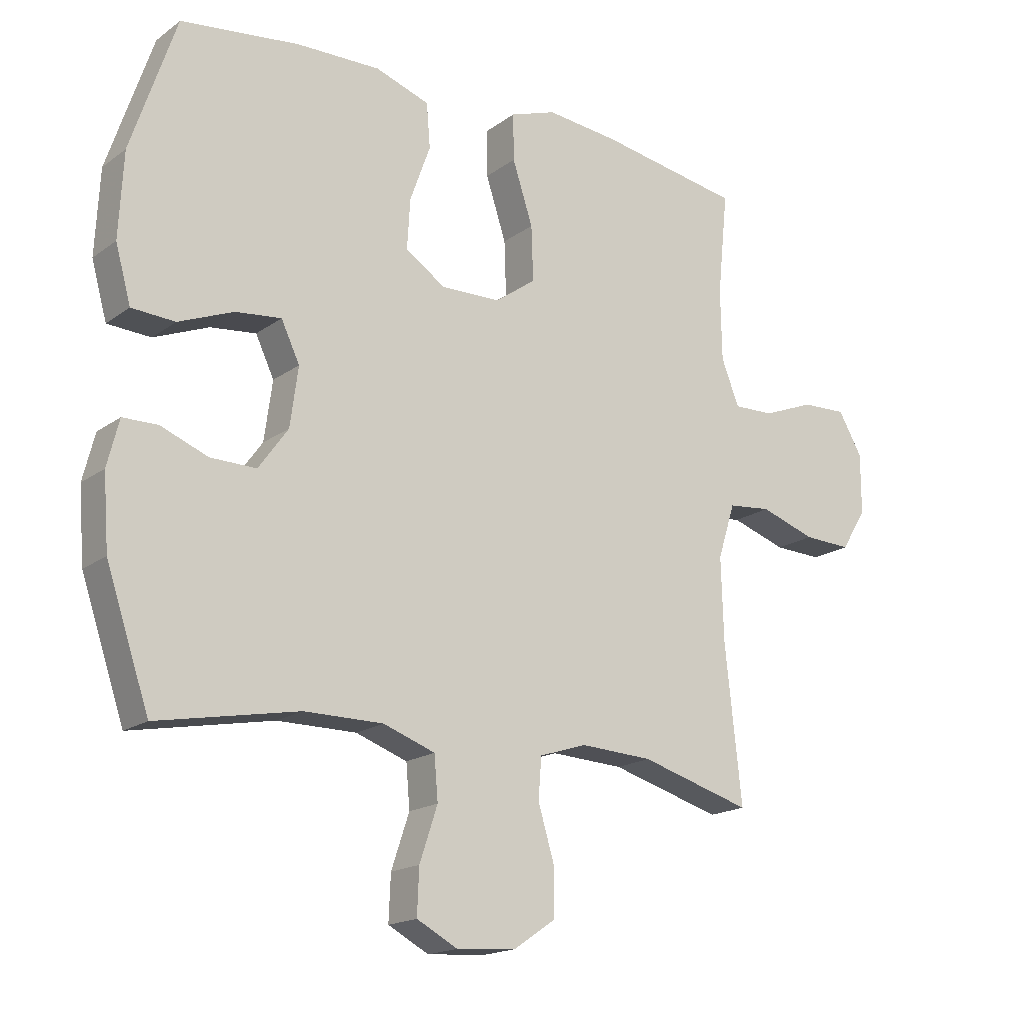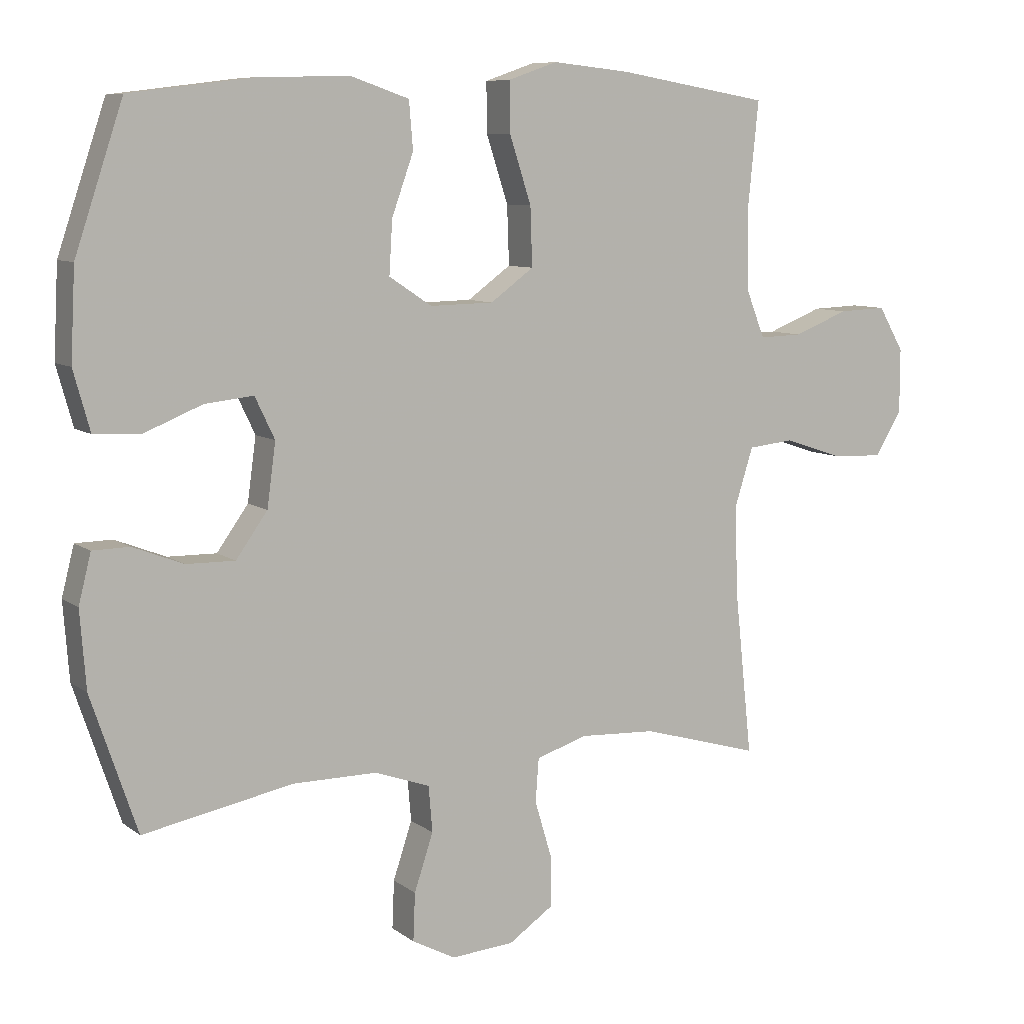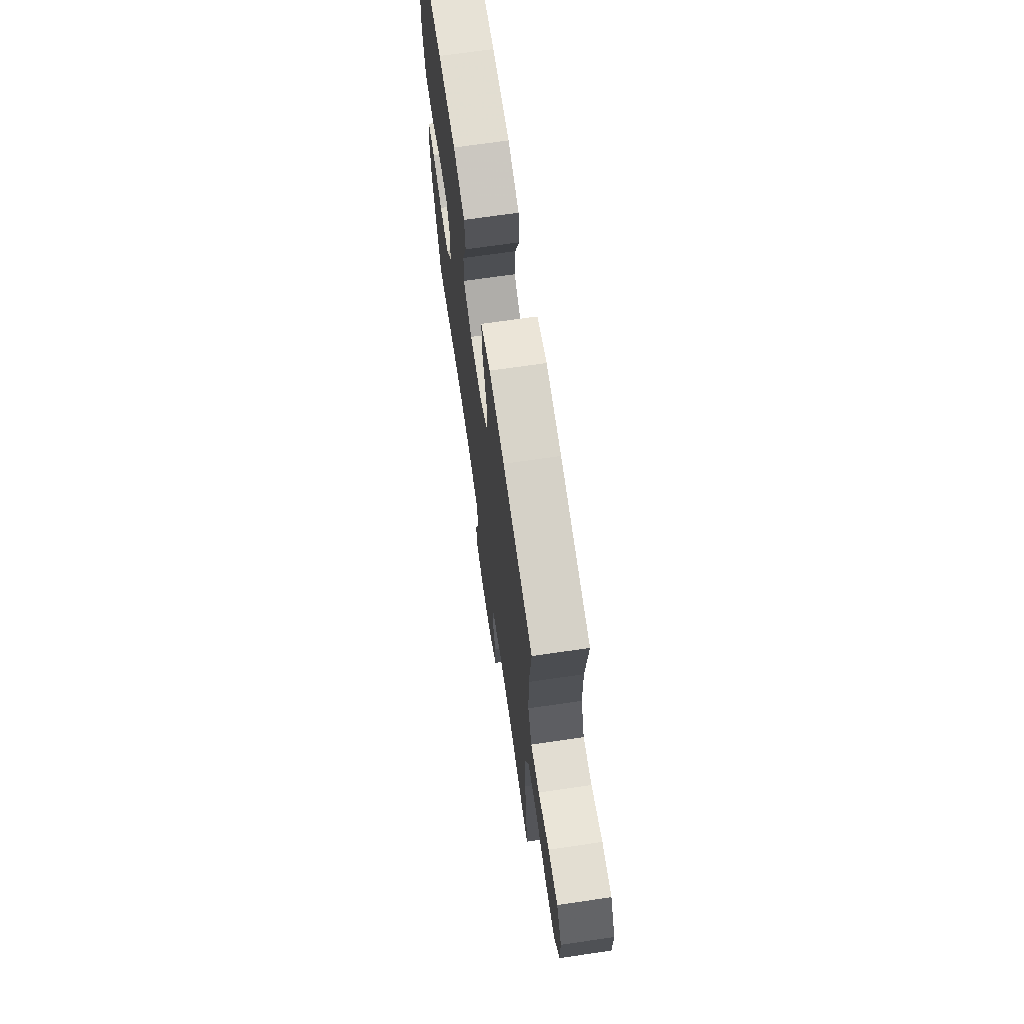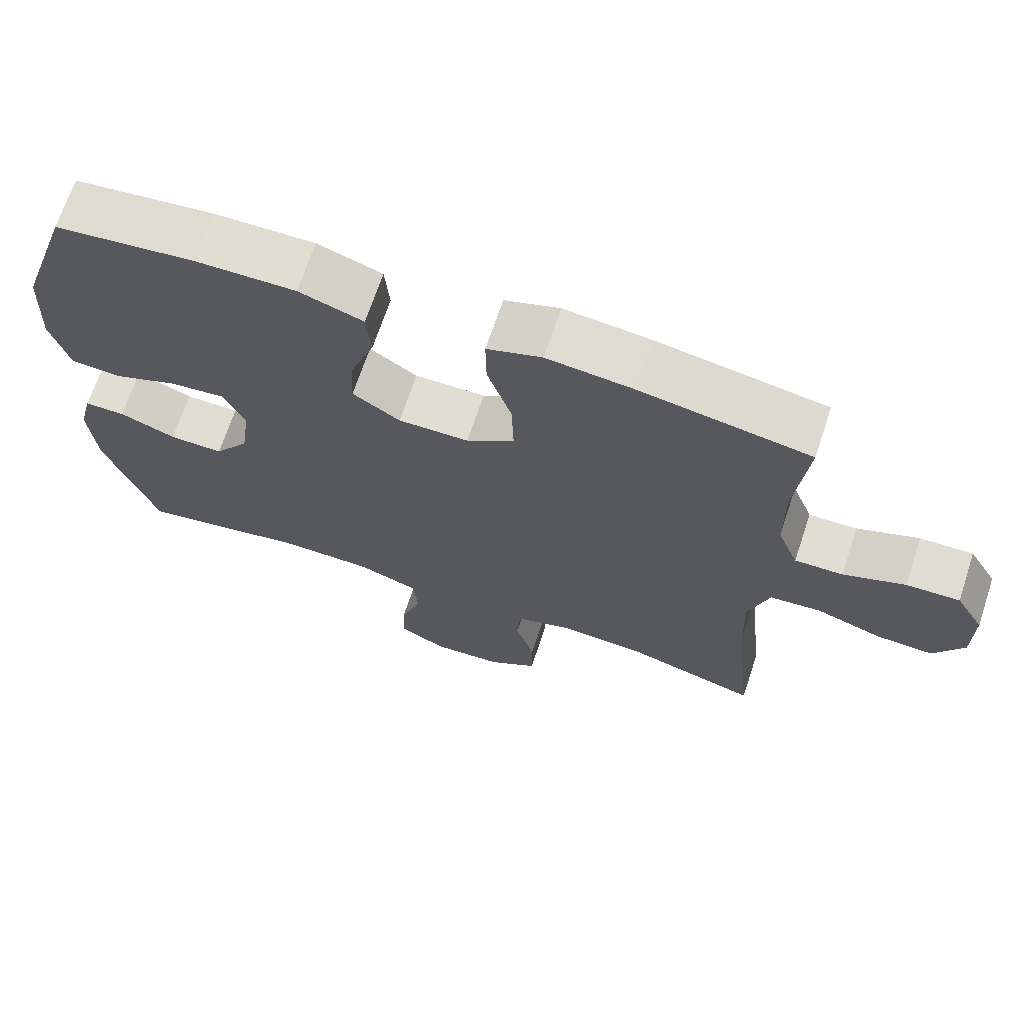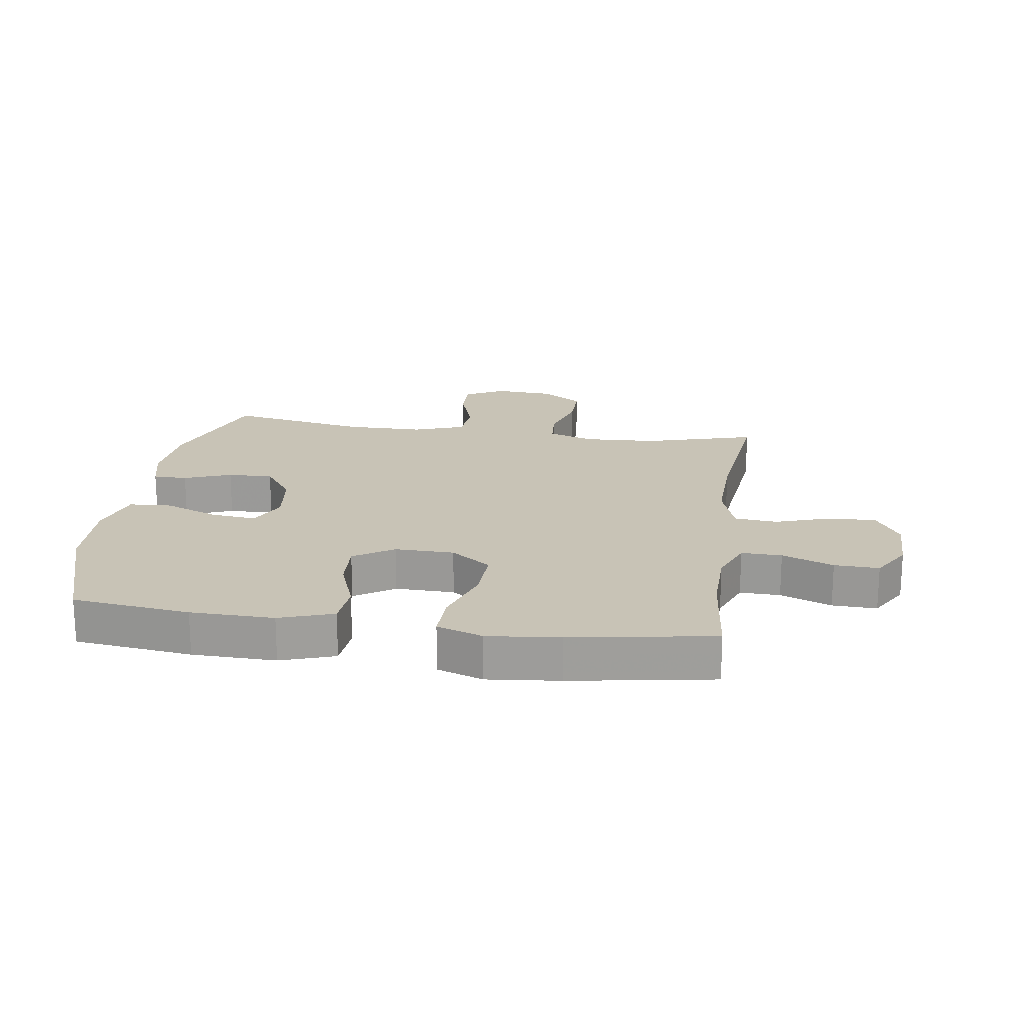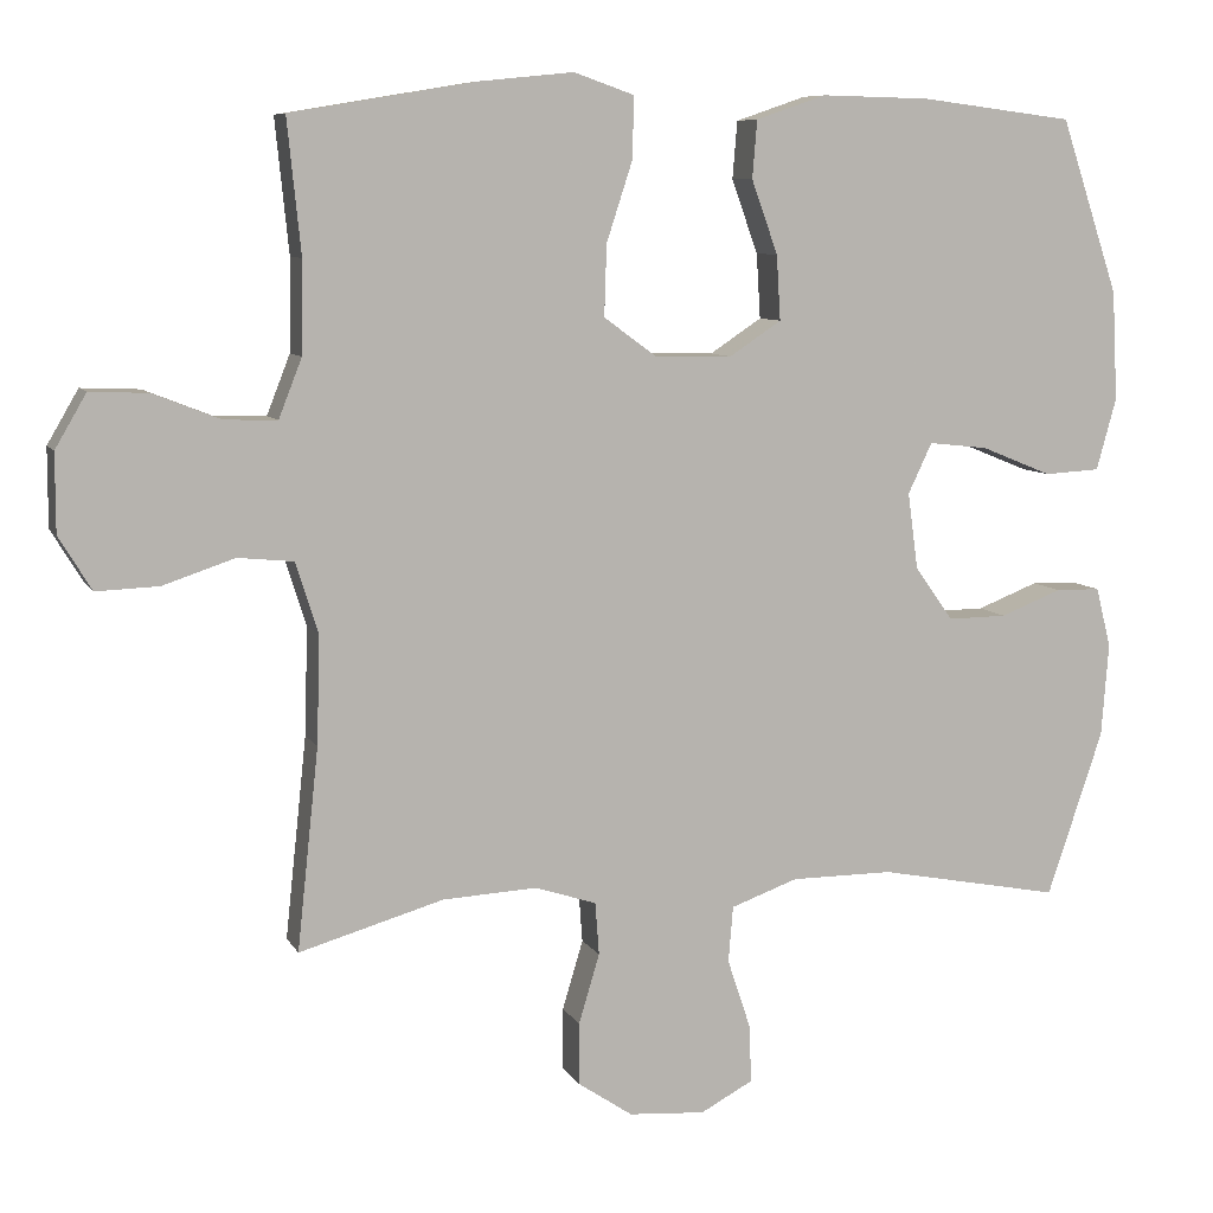
<metadata>
{"format":"obj","ext":"obj","renderer":"f3d","projection":"perspective","resolution":1024,"background":"white","views":[{"elev":-17.6,"azim":-35.9,"up":"+Z"},{"elev":8.4,"azim":-28.6,"up":"+Z"},{"elev":69.8,"azim":81.7,"up":"+Z"},{"elev":68.9,"azim":18.4,"up":"+Z"},{"elev":19.4,"azim":8.3,"up":"+Y"},{"elev":8.1,"azim":162.2,"up":"+Z"}]}
</metadata>
<code>
v -0.5 0.07 -0.5
v -0.57 0.07 -0.293
v -0.579 0.07 -0.176
v -0.56 0.07 -0.101
v -0.504 0.07 -0.1
v -0.427 0.07 -0.13
v -0.353 0.07 -0.131
v -0.305 0.07 -0.064
v -0.292 0.07 0.032
v -0.322 0.07 0.095
v -0.396 0.07 0.087
v -0.485 0.07 0.051
v -0.555 0.07 0.055
v -0.58 0.07 0.145
v -0.573 0.07 0.282
v -0.5 0.07 0.5
v -0.308 0.07 0.524
v -0.172 0.07 0.527
v -0.084 0.07 0.497
v -0.078 0.07 0.425
v -0.111 0.07 0.333
v -0.116 0.07 0.252
v -0.051 0.07 0.209
v 0.046 0.07 0.211
v 0.112 0.07 0.259
v 0.109 0.07 0.348
v 0.076 0.07 0.449
v 0.075 0.07 0.525
v 0.15 0.07 0.551
v 0.268 0.07 0.539
v 0.5 0.07 0.5
v 0.483 0.07 0.333
v 0.485 0.07 0.218
v 0.514 0.07 0.144
v 0.58 0.07 0.146
v 0.664 0.07 0.179
v 0.737 0.07 0.182
v 0.776 0.07 0.115
v 0.776 0.07 0.017
v 0.735 0.07 -0.05
v 0.657 0.07 -0.047
v 0.567 0.07 -0.017
v 0.497 0.07 -0.024
v 0.469 0.07 -0.113
v 0.473 0.07 -0.248
v 0.5 0.07 -0.5
v 0.319 0.07 -0.448
v 0.201 0.07 -0.442
v 0.124 0.07 -0.467
v 0.119 0.07 -0.533
v 0.145 0.07 -0.62
v 0.145 0.07 -0.698
v 0.077 0.07 -0.744
v -0.019 0.07 -0.751
v -0.085 0.07 -0.716
v -0.082 0.07 -0.643
v -0.053 0.07 -0.556
v -0.059 0.07 -0.486
v -0.143 0.07 -0.456
v -0.271 0.07 -0.456
v -0.5 0 -0.5
v -0.57 0 -0.293
v -0.579 0 -0.176
v -0.56 0 -0.101
v -0.504 0 -0.1
v -0.427 0 -0.13
v -0.353 0 -0.131
v -0.305 0 -0.064
v -0.292 0 0.032
v -0.322 0 0.095
v -0.396 0 0.087
v -0.485 0 0.051
v -0.555 0 0.055
v -0.58 0 0.145
v -0.573 0 0.282
v -0.5 0 0.5
v -0.308 0 0.524
v -0.172 0 0.527
v -0.084 0 0.497
v -0.078 0 0.425
v -0.111 0 0.333
v -0.116 0 0.252
v -0.051 0 0.209
v 0.046 0 0.211
v 0.112 0 0.259
v 0.109 0 0.348
v 0.076 0 0.449
v 0.075 0 0.525
v 0.15 0 0.551
v 0.268 0 0.539
v 0.5 0 0.5
v 0.483 0 0.333
v 0.485 0 0.218
v 0.514 0 0.144
v 0.58 0 0.146
v 0.664 0 0.179
v 0.737 0 0.182
v 0.776 0 0.115
v 0.776 0 0.017
v 0.735 0 -0.05
v 0.657 0 -0.047
v 0.567 0 -0.017
v 0.497 0 -0.024
v 0.469 0 -0.113
v 0.473 0 -0.248
v 0.5 0 -0.5
v 0.319 0 -0.448
v 0.201 0 -0.442
v 0.124 0 -0.467
v 0.119 0 -0.533
v 0.145 0 -0.62
v 0.145 0 -0.698
v 0.077 0 -0.744
v -0.019 0 -0.751
v -0.085 0 -0.716
v -0.082 0 -0.643
v -0.053 0 -0.556
v -0.059 0 -0.486
v -0.143 0 -0.456
v -0.271 0 -0.456
f 55 56 57
f 54 55 57
f 53 54 57
f 52 53 57
f 51 52 57
f 50 51 57
f 49 50 57 58
f 48 49 58 59
f 45 46 47
f 44 45 47 48
f 48 59 60
f 44 48 60
f 43 44 60
f 40 41 42
f 39 40 42
f 38 39 42
f 37 38 42
f 36 37 42
f 35 36 42
f 34 35 42 43
f 30 31 32
f 29 30 32
f 28 29 32
f 27 28 32
f 26 27 32
f 25 26 32 33
f 43 60 1
f 34 43 1
f 33 34 1
f 25 33 1
f 24 25 1
f 19 20 21
f 18 19 21
f 17 18 21
f 16 17 21
f 15 16 21
f 14 15 21
f 13 14 21
f 12 13 21
f 11 12 21
f 10 11 21 22
f 4 5 6
f 3 4 6
f 2 3 6
f 1 2 6
f 1 6 7
f 1 7 8
f 24 1 8
f 23 24 8
f 9 10 22 23
f 8 9 23
f 117 116 115
f 117 115 114
f 117 114 113
f 117 113 112
f 117 112 111
f 117 111 110
f 118 117 110 109
f 119 118 109 108
f 107 106 105
f 108 107 105 104
f 120 119 108
f 120 108 104
f 120 104 103
f 102 101 100
f 102 100 99
f 102 99 98
f 102 98 97
f 102 97 96
f 102 96 95
f 103 102 95 94
f 92 91 90
f 92 90 89
f 92 89 88
f 92 88 87
f 92 87 86
f 93 92 86 85
f 61 120 103
f 61 103 94
f 61 94 93
f 61 93 85
f 61 85 84
f 81 80 79
f 81 79 78
f 81 78 77
f 81 77 76
f 81 76 75
f 81 75 74
f 81 74 73
f 81 73 72
f 81 72 71
f 82 81 71 70
f 66 65 64
f 66 64 63
f 66 63 62
f 66 62 61
f 67 66 61
f 68 67 61
f 68 61 84
f 68 84 83
f 83 82 70 69
f 83 69 68
f 1 61 62 2
f 2 62 63 3
f 3 63 64 4
f 4 64 65 5
f 5 65 66 6
f 6 66 67 7
f 7 67 68 8
f 8 68 69 9
f 9 69 70 10
f 10 70 71 11
f 11 71 72 12
f 12 72 73 13
f 13 73 74 14
f 14 74 75 15
f 15 75 76 16
f 16 76 77 17
f 17 77 78 18
f 18 78 79 19
f 19 79 80 20
f 20 80 81 21
f 21 81 82 22
f 22 82 83 23
f 23 83 84 24
f 24 84 85 25
f 25 85 86 26
f 26 86 87 27
f 27 87 88 28
f 28 88 89 29
f 29 89 90 30
f 30 90 91 31
f 31 91 92 32
f 32 92 93 33
f 33 93 94 34
f 34 94 95 35
f 35 95 96 36
f 36 96 97 37
f 37 97 98 38
f 38 98 99 39
f 39 99 100 40
f 40 100 101 41
f 41 101 102 42
f 42 102 103 43
f 43 103 104 44
f 44 104 105 45
f 45 105 106 46
f 46 106 107 47
f 47 107 108 48
f 48 108 109 49
f 49 109 110 50
f 50 110 111 51
f 51 111 112 52
f 52 112 113 53
f 53 113 114 54
f 54 114 115 55
f 55 115 116 56
f 56 116 117 57
f 57 117 118 58
f 58 118 119 59
f 59 119 120 60
f 60 120 61 1

</code>
